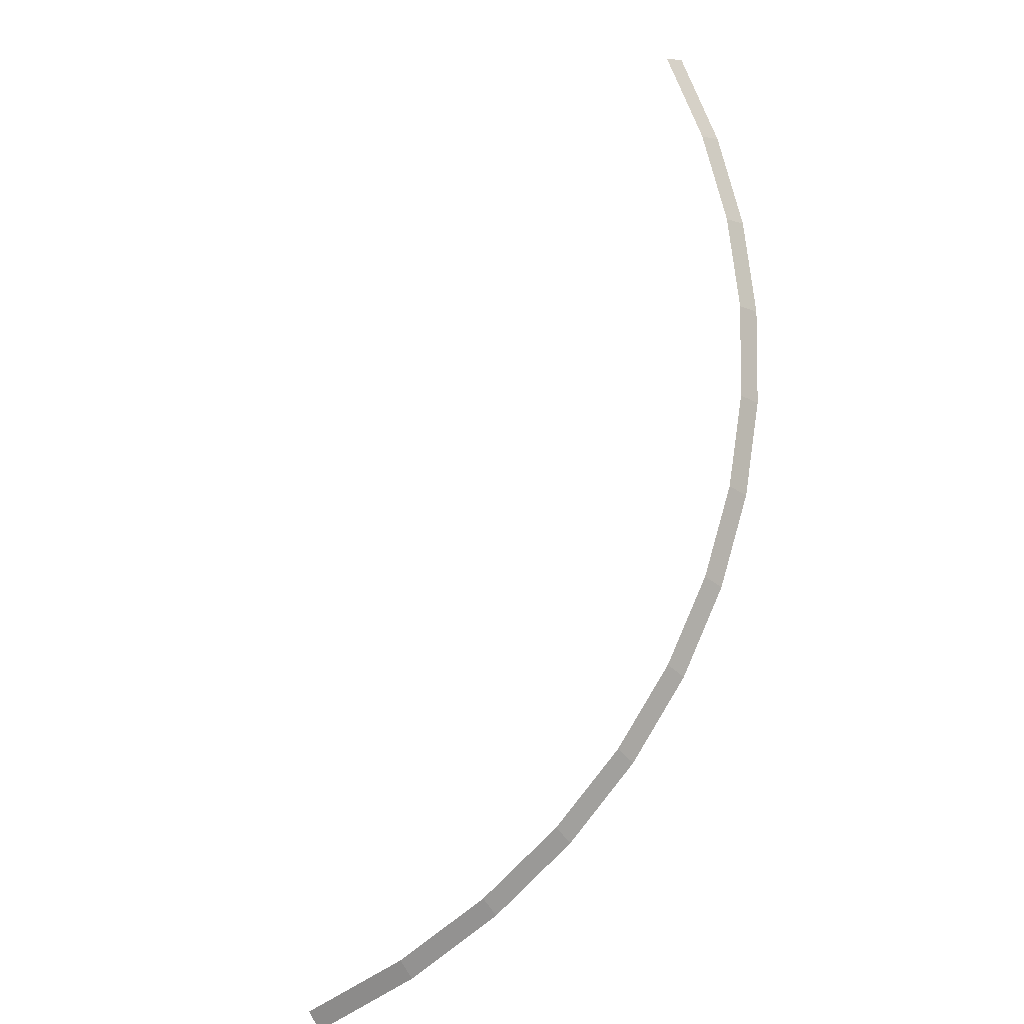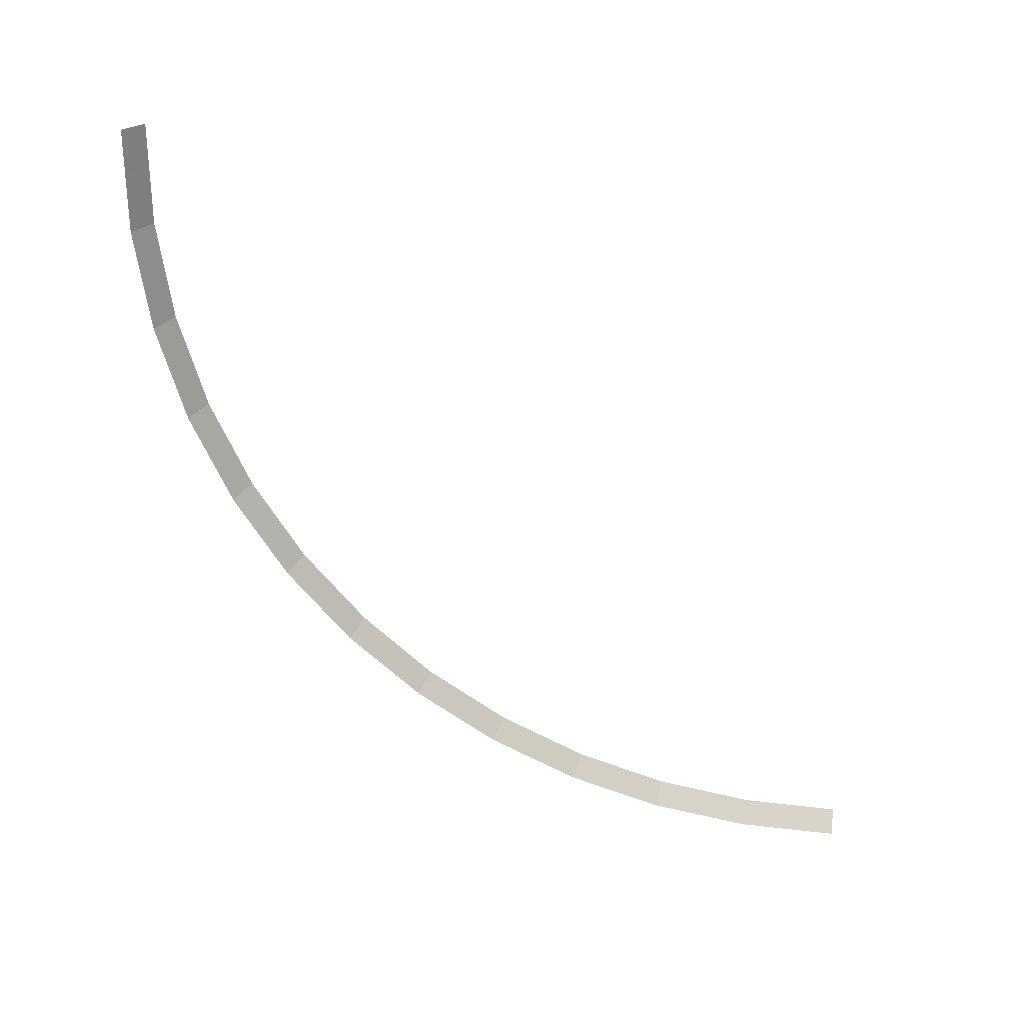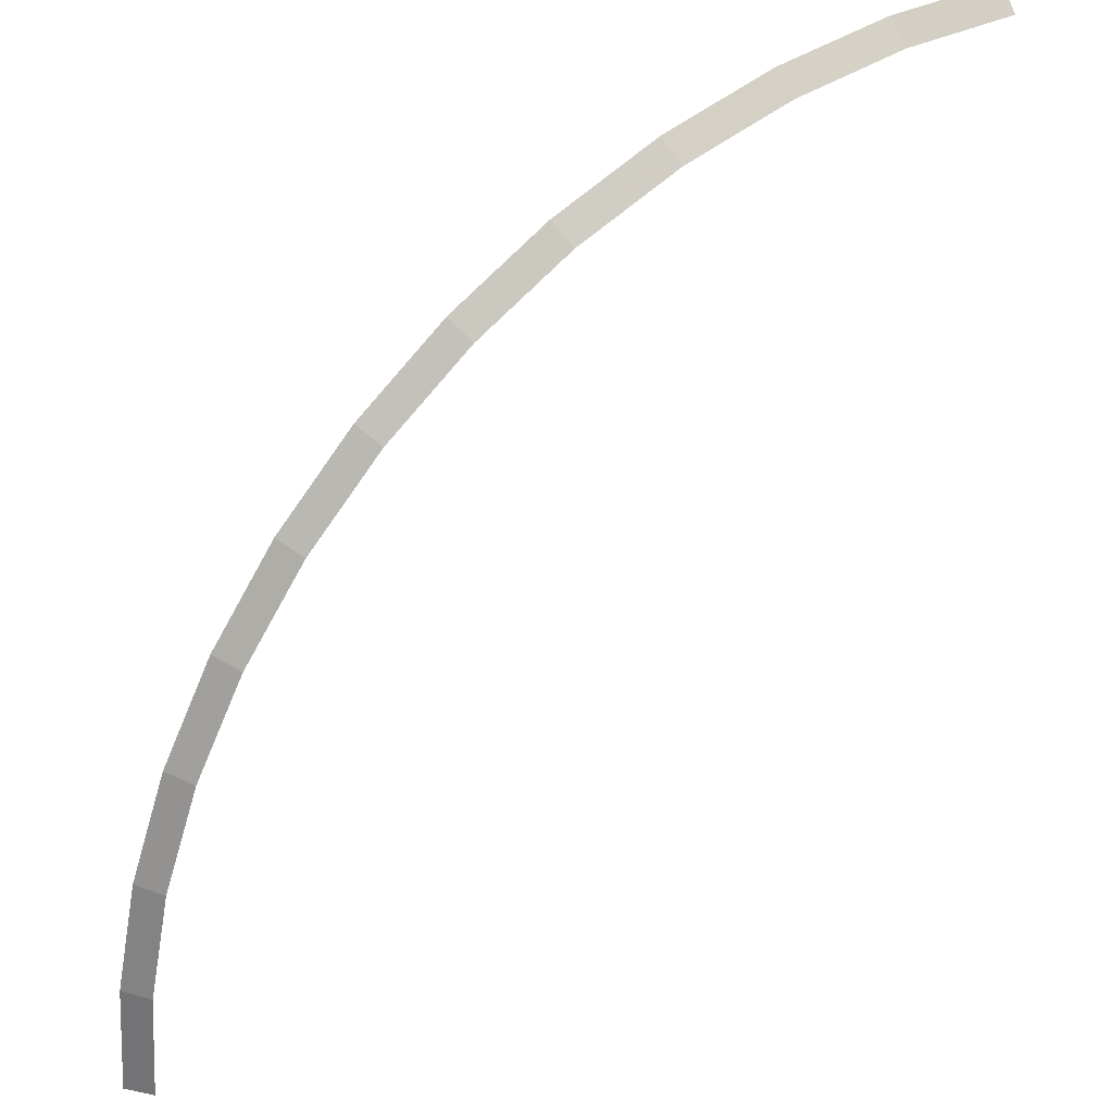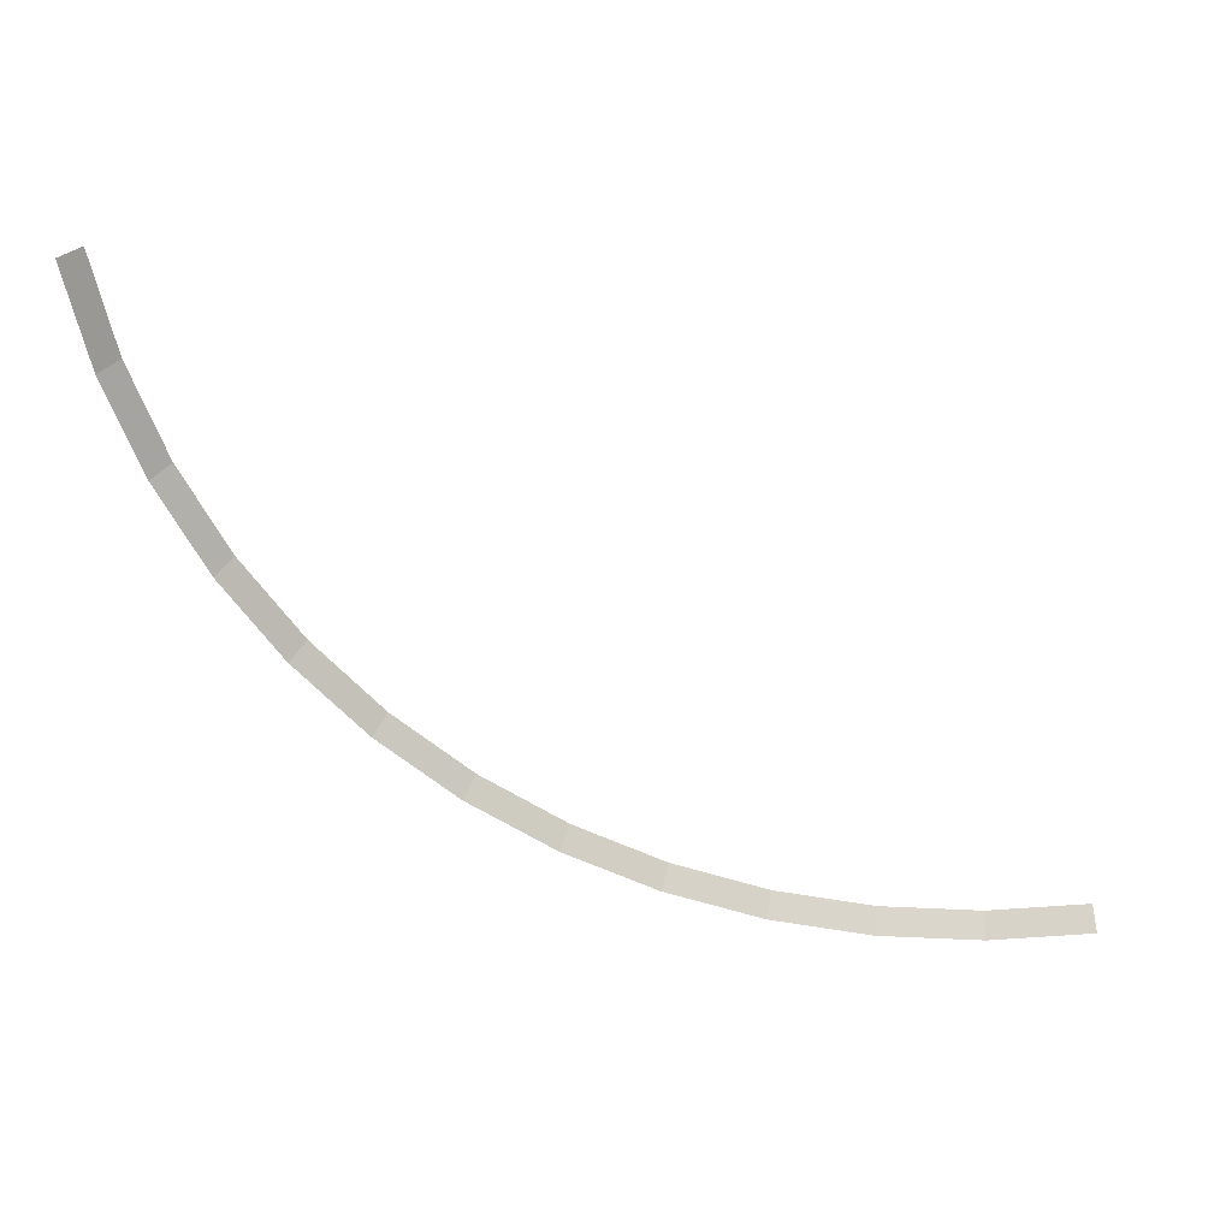
<metadata>
{"format":"obj","ext":"obj","renderer":"f3d","projection":"perspective","resolution":1024,"background":"white","views":[{"elev":74.7,"azim":-25.2,"up":"+Y"},{"elev":-59.5,"azim":176.0,"up":"+Y"},{"elev":33.7,"azim":151.0,"up":"+Z"},{"elev":-60.5,"azim":-171.7,"up":"+Y"}]}
</metadata>
<code>
v 1.95 0.05 0
v 1.933 0.05 0.2545
v 1.983 0 0.261
v 2 0 0
v 1.933 0.05 0.2545
v 1.884 0.05 0.5047
v 1.932 0 0.5176
v 1.983 0 0.261
v 1.884 0.05 0.5047
v 1.802 0.05 0.7463
v 1.848 0 0.7654
v 1.932 0 0.5176
v 1.802 0.05 0.7463
v 1.689 0.05 0.975
v 1.732 0 1
v 1.848 0 0.7654
v 1.689 0.05 0.975
v 1.547 0.05 1.187
v 1.587 0 1.218
v 1.732 0 1
v 1.547 0.05 1.187
v 1.379 0.05 1.379
v 1.414 0 1.414
v 1.587 0 1.218
v 1.379 0.05 1.379
v 1.187 0.05 1.547
v 1.218 0 1.587
v 1.414 0 1.414
v 1.187 0.05 1.547
v 0.975 0.05 1.689
v 1 0 1.732
v 1.218 0 1.587
v 0.975 0.05 1.689
v 0.7463 0.05 1.802
v 0.7654 0 1.848
v 1 0 1.732
v 0.7463 0.05 1.802
v 0.5047 0.05 1.884
v 0.5176 0 1.932
v 0.7654 0 1.848
v 0.5047 0.05 1.884
v 0.2545 0.05 1.933
v 0.261 0 1.983
v 0.5176 0 1.932
v 0.2545 0.05 1.933
v 0 0.05 1.95
v 0 0 2
v 0.261 0 1.983
g mesh1988
f 1 2 3
f 3 4 1
f 5 6 7
f 7 8 5
f 9 10 11
f 11 12 9
f 13 14 15
f 15 16 13
f 17 18 19
f 19 20 17
f 21 22 23
f 23 24 21
f 25 26 27
f 27 28 25
f 29 30 31
f 31 32 29
f 33 34 35
f 35 36 33
f 37 38 39
f 39 40 37
f 41 42 43
f 43 44 41
f 45 46 47
f 47 48 45

</code>
